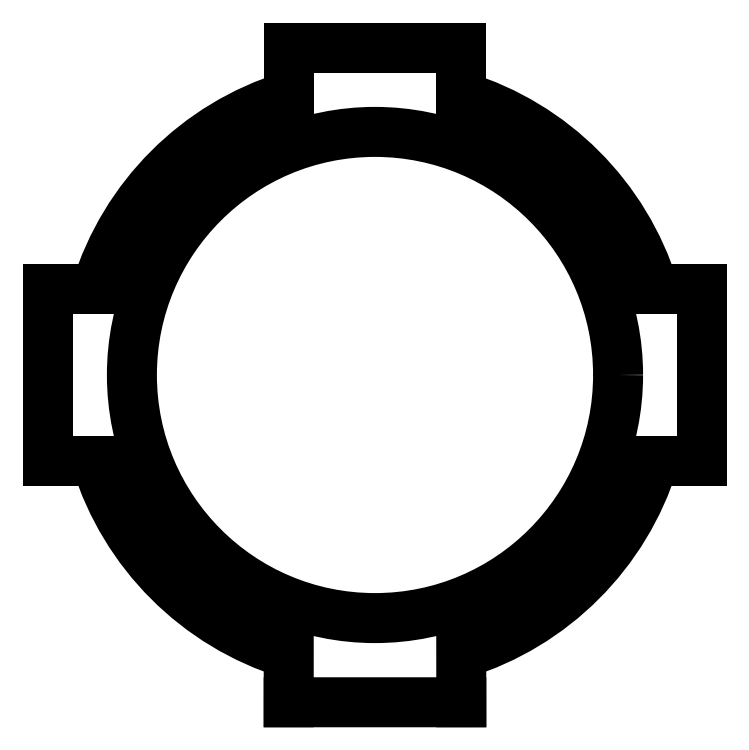
<metadata>
{"format":"dxf","ext":"dxf","renderer":"ezdxf+matplotlib","layout":"modelspace","background":"white","min_lineweight":24,"dpi":150}
</metadata>
<code>
0
SECTION
2
ENTITIES
0
INSERT
2
BODY006
8
0
10
0
20
0
30
0
0
ENDSEC
0
EOF

</code>
